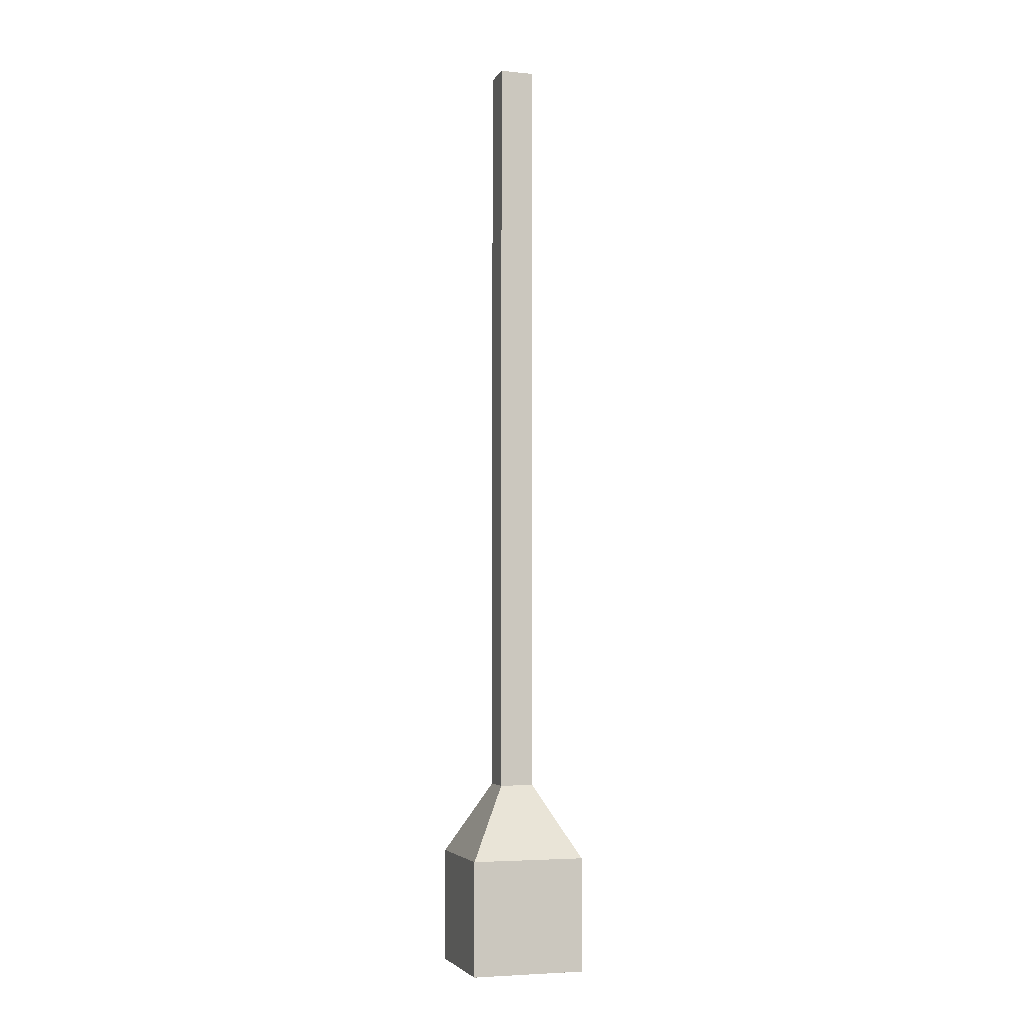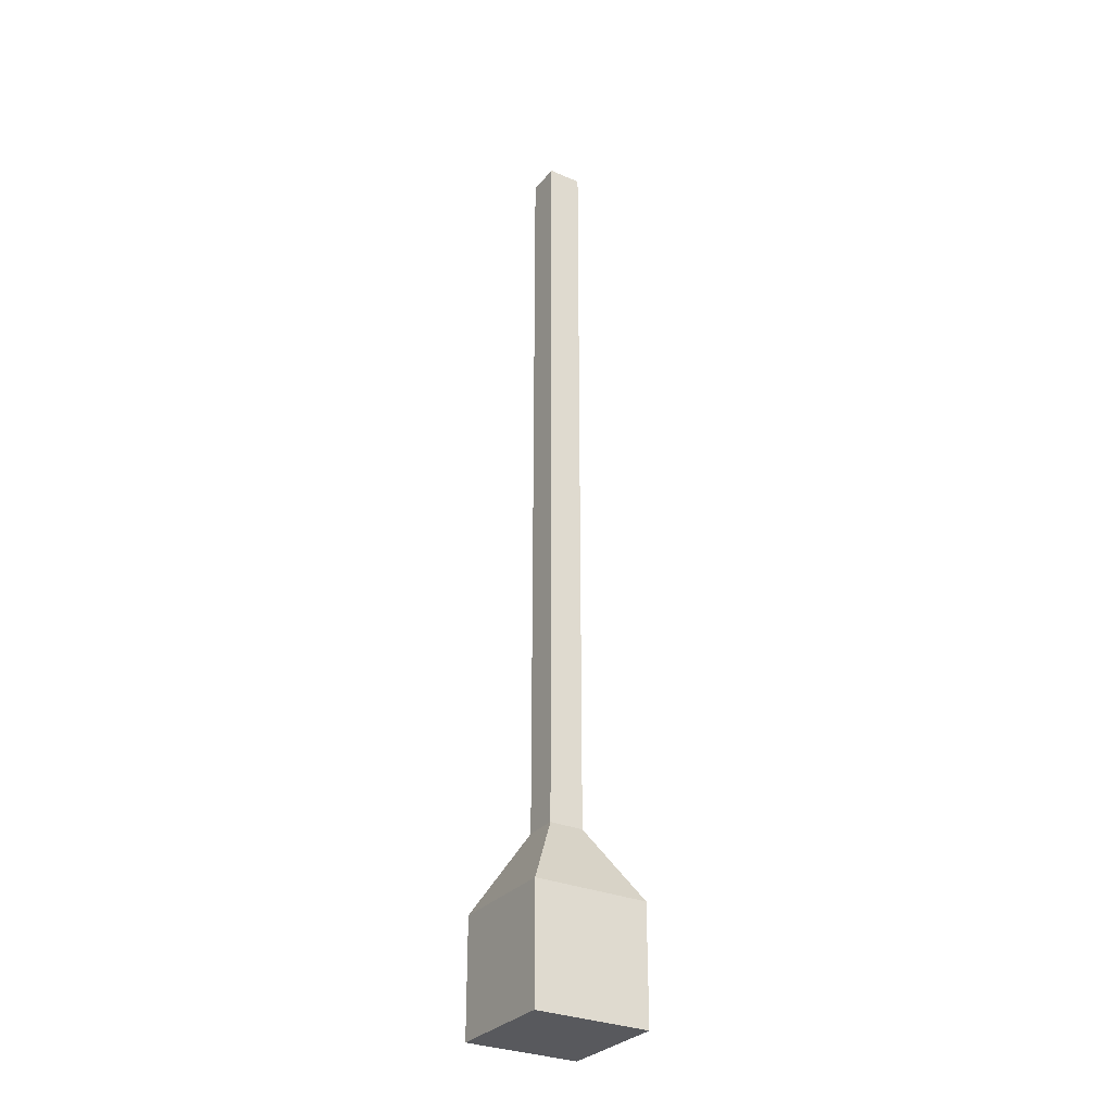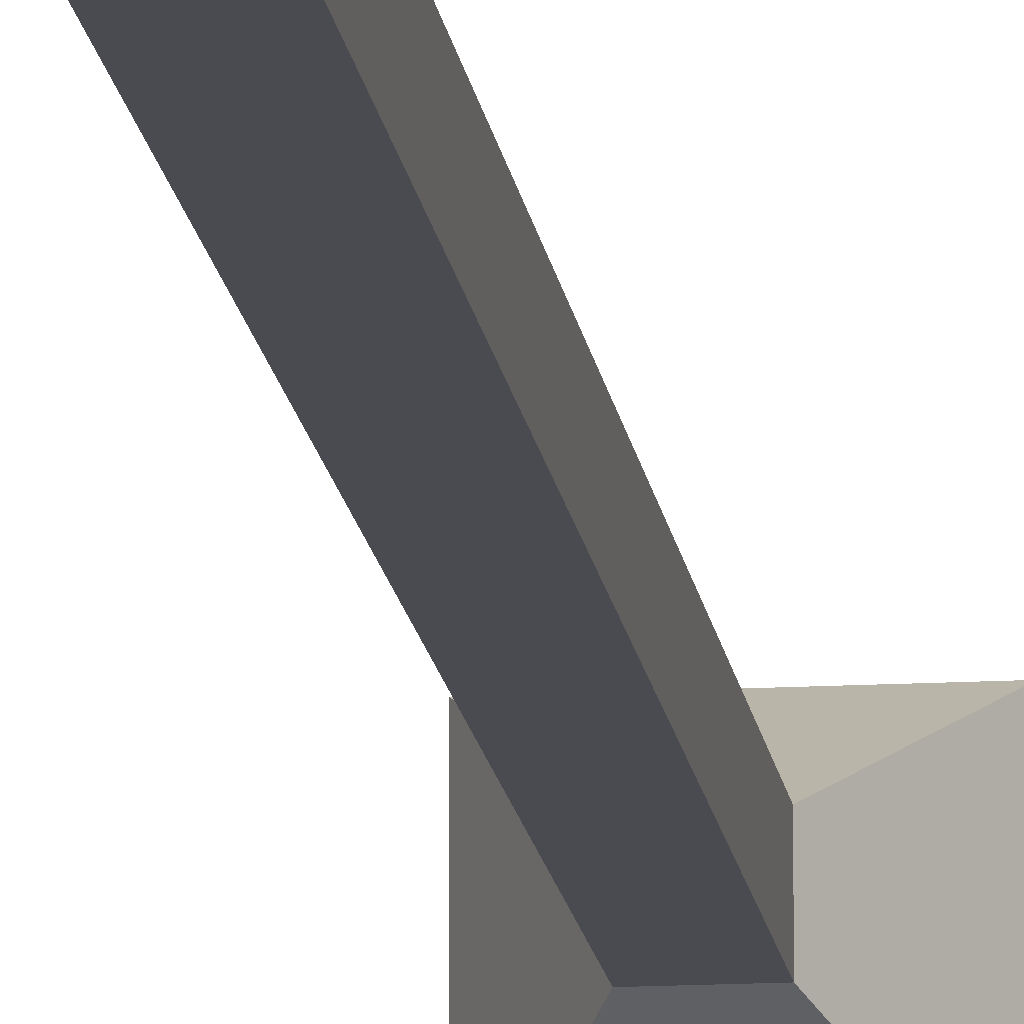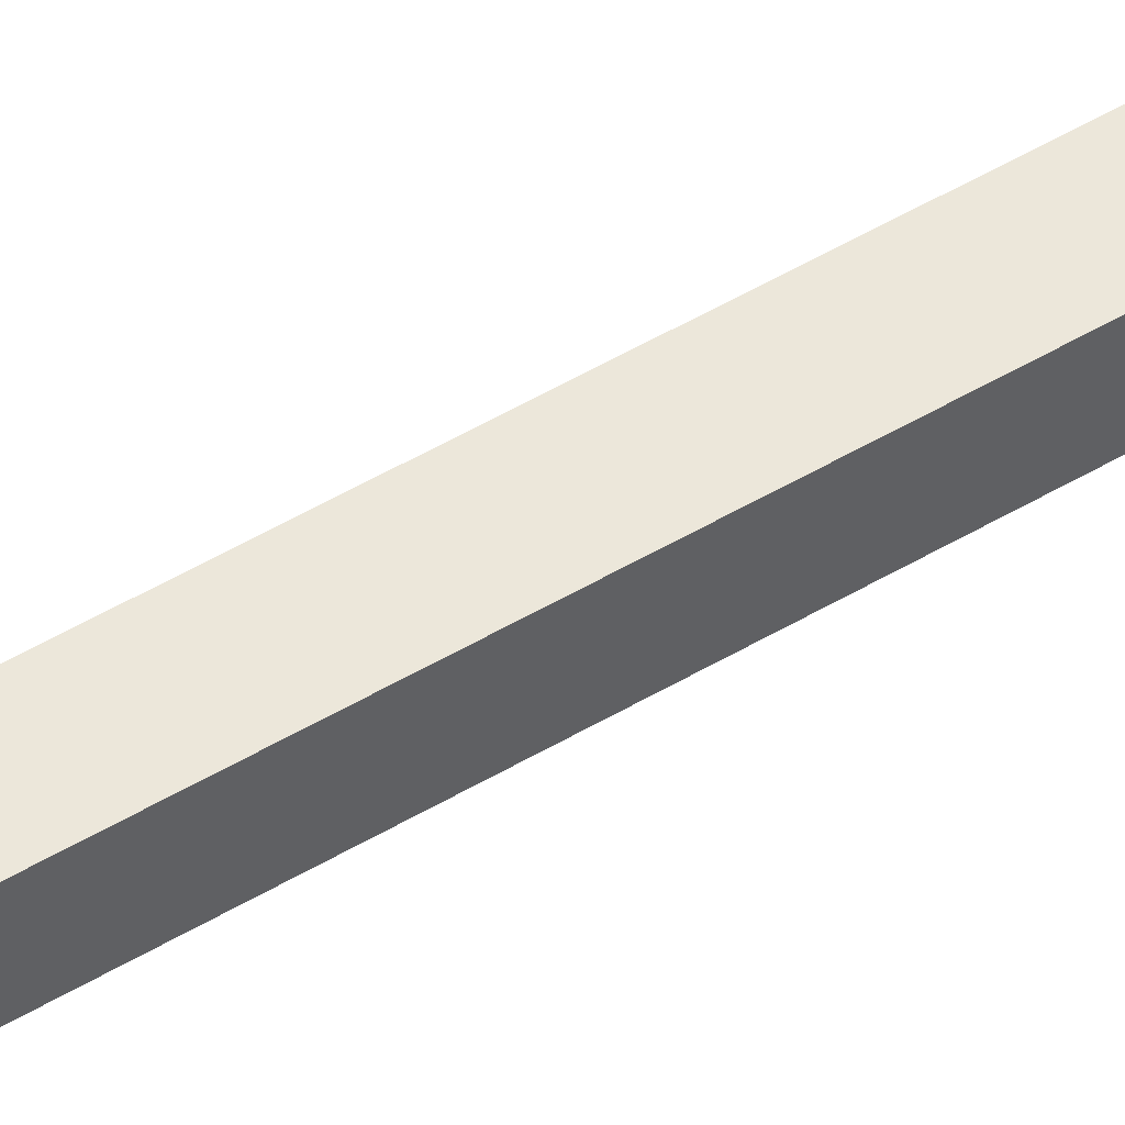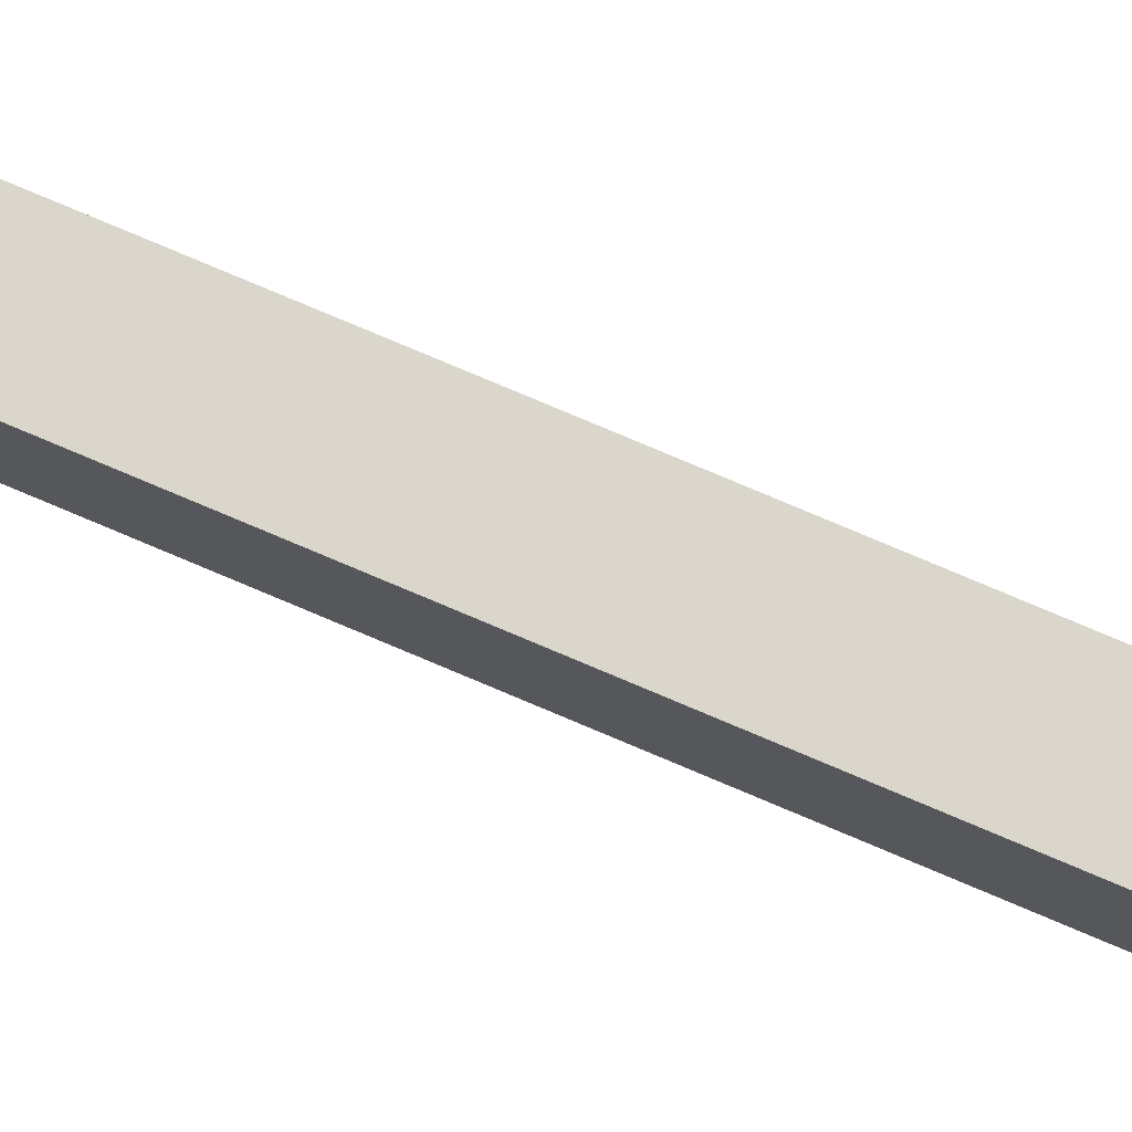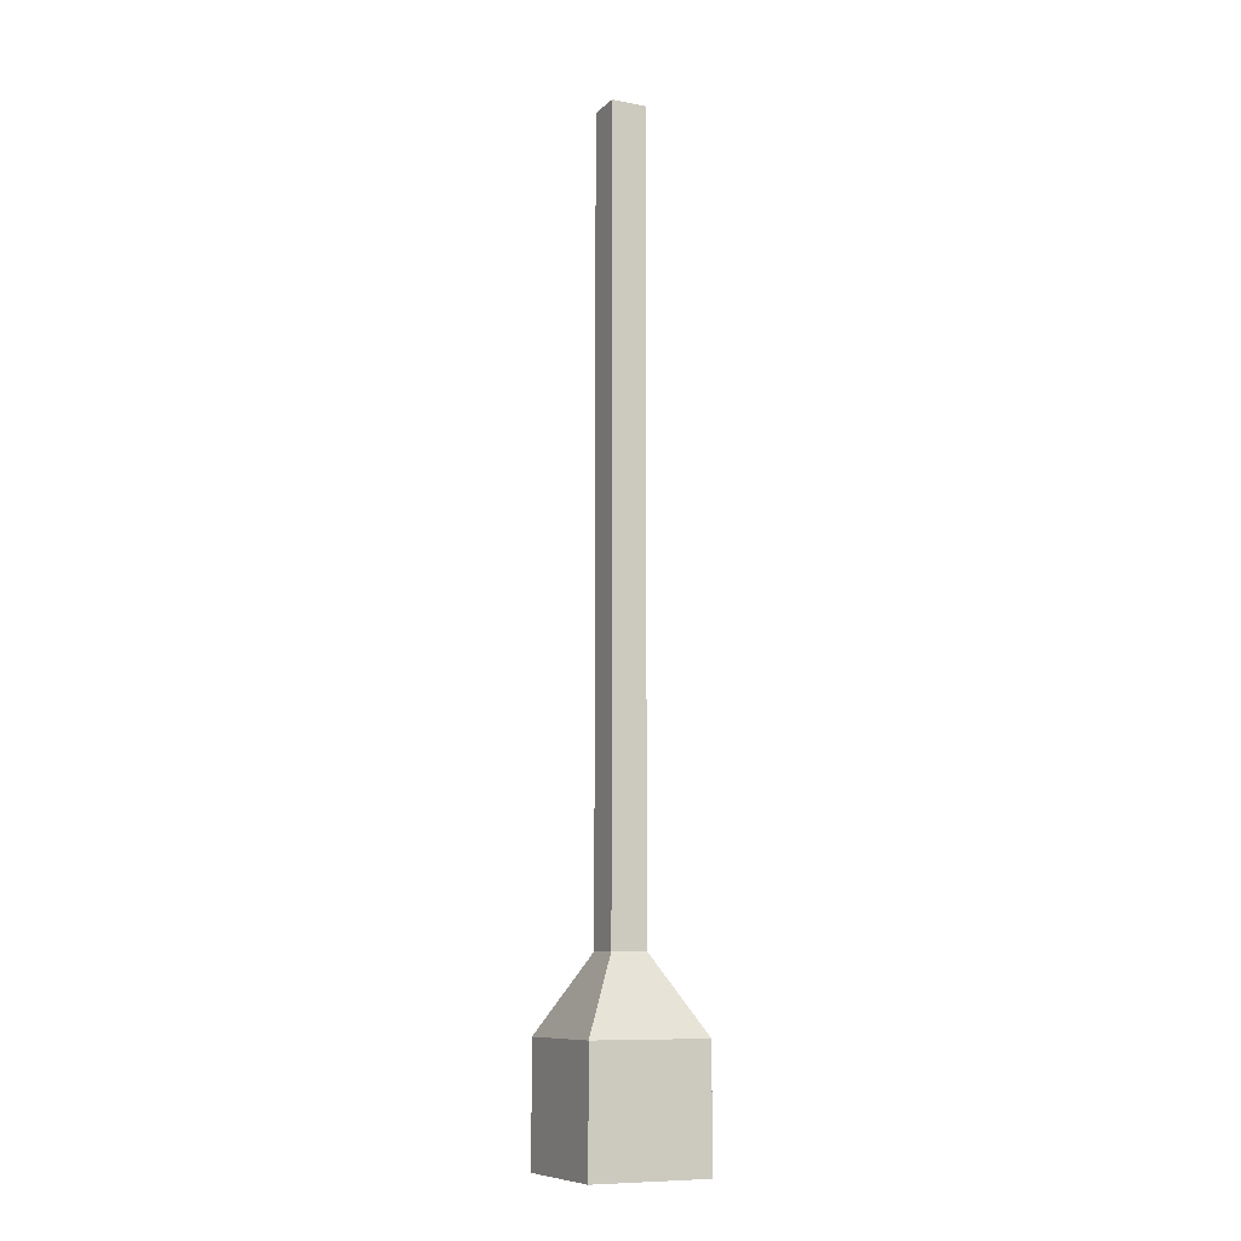
<metadata>
{"format":"obj","ext":"obj","renderer":"f3d","projection":"perspective","resolution":1024,"background":"white","views":[{"elev":-4.6,"azim":162.9,"up":"+Z"},{"elev":-30.0,"azim":148.0,"up":"+Z"},{"elev":-14.5,"azim":7.1,"up":"+Y"},{"elev":51.4,"azim":57.2,"up":"+Y"},{"elev":73.9,"azim":113.3,"up":"+Y"},{"elev":-9.4,"azim":63.8,"up":"+Z"}]}
</metadata>
<code>
o Cube
v 1 -1 -6.883
v 1 -1 -4.883
v -1 -1 -4.883
v -1 -1 -6.883
v 1 1 -6.883
v 1 1 -4.883
v -1 1 -4.883
v -1 1 -6.883
v 0.2964 -0.2964 -3.613
v -0.2964 -0.2964 -3.613
v 0.2964 0.2964 -3.613
v -0.2964 0.2964 -3.613
v 0.2964 -0.2964 9.719
v -0.2964 -0.2964 9.719
v 0.2964 0.2964 9.719
v -0.2964 0.2964 9.719
f 1 2 3 4
f 5 8 7 6
f 1 5 6 2
f 7 3 10 12
f 3 7 8 4
f 5 1 4 8
f 11 12 16 15
f 2 6 11 9
f 3 2 9 10
f 6 7 12 11
f 13 15 16 14
f 9 11 15 13
f 12 10 14 16
f 10 9 13 14

</code>
